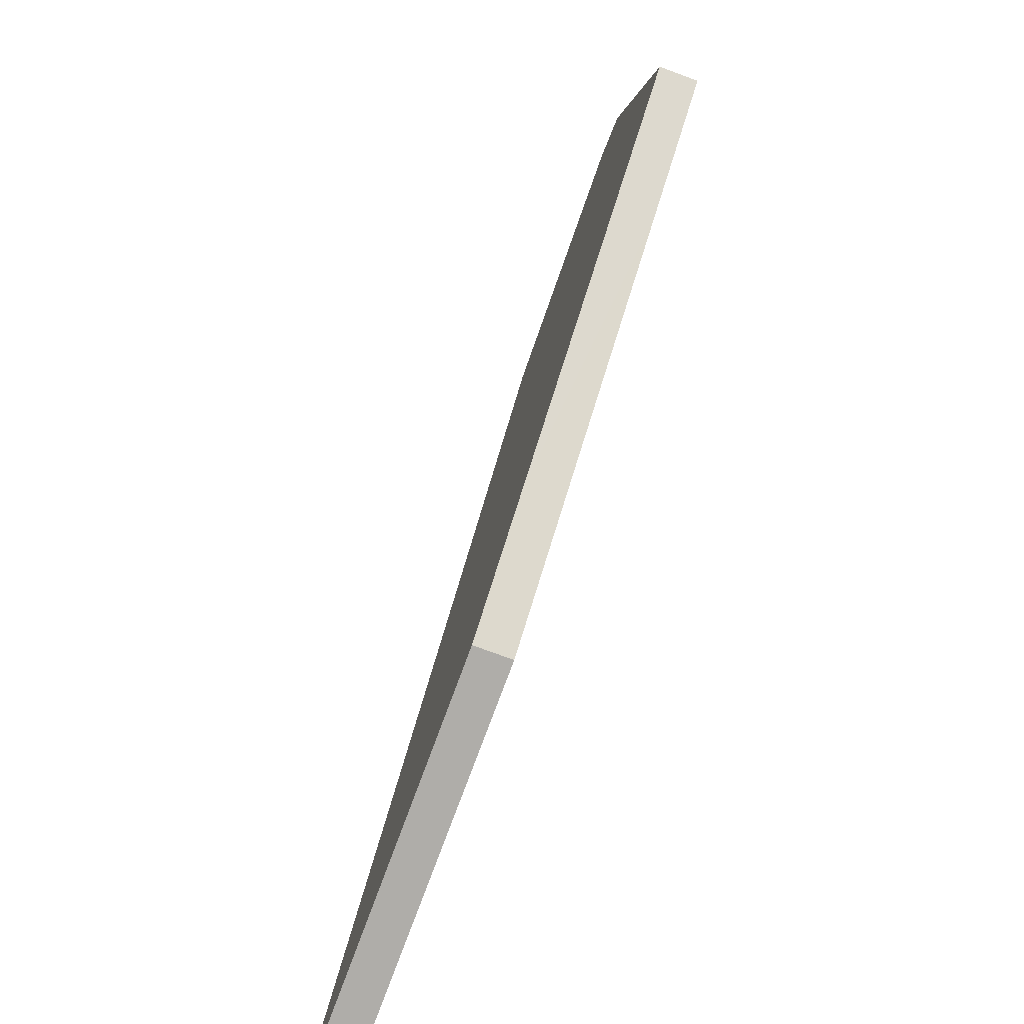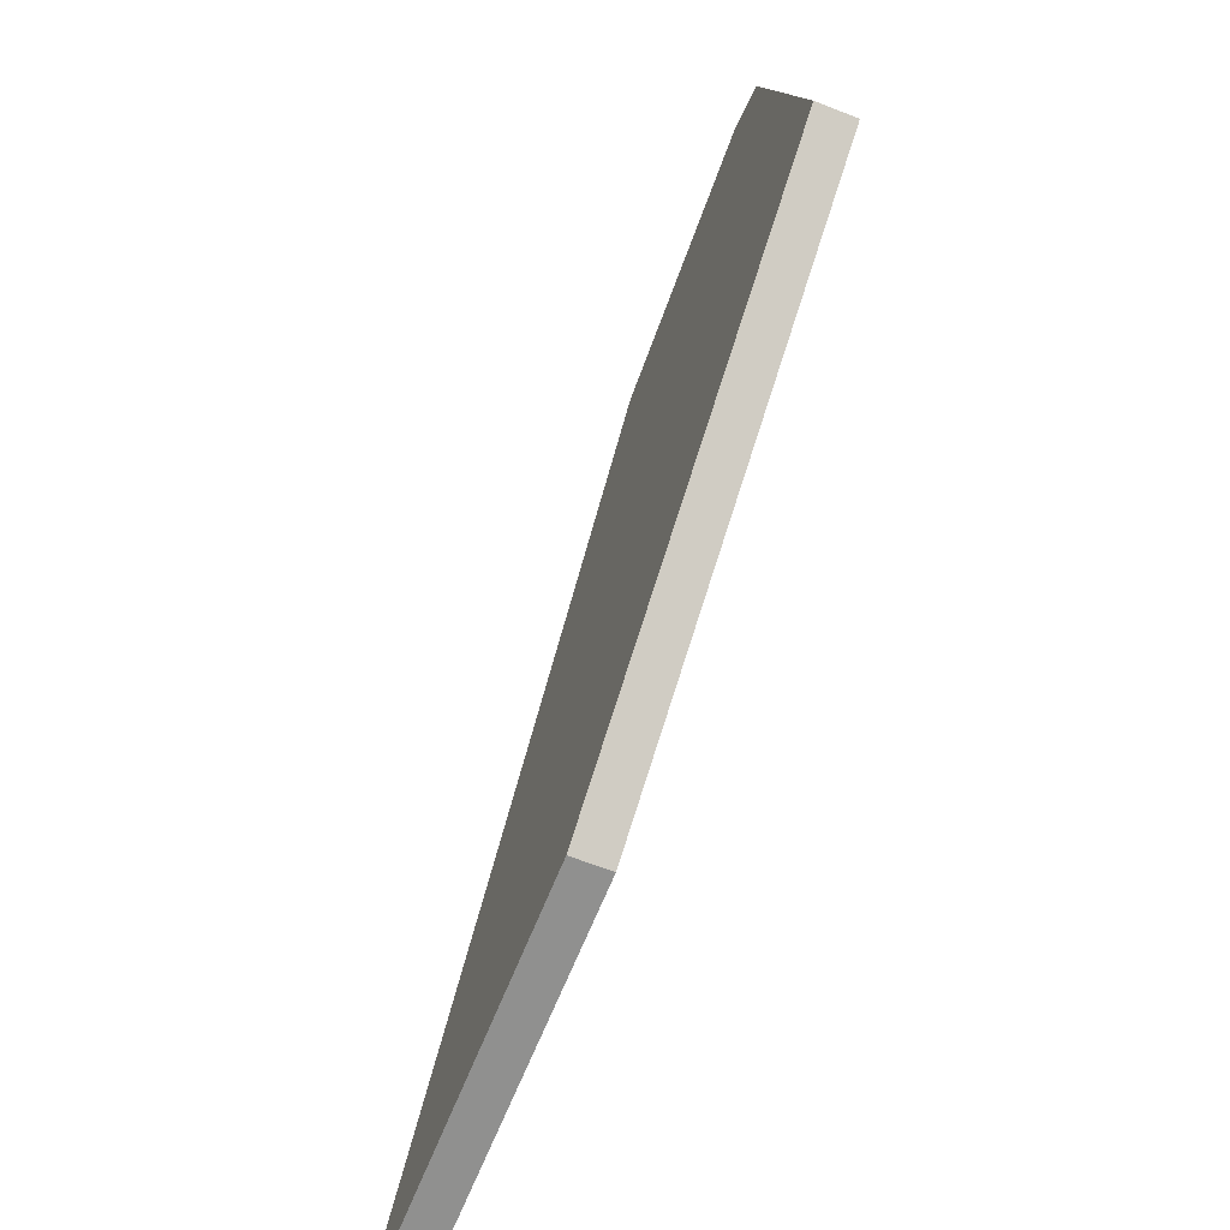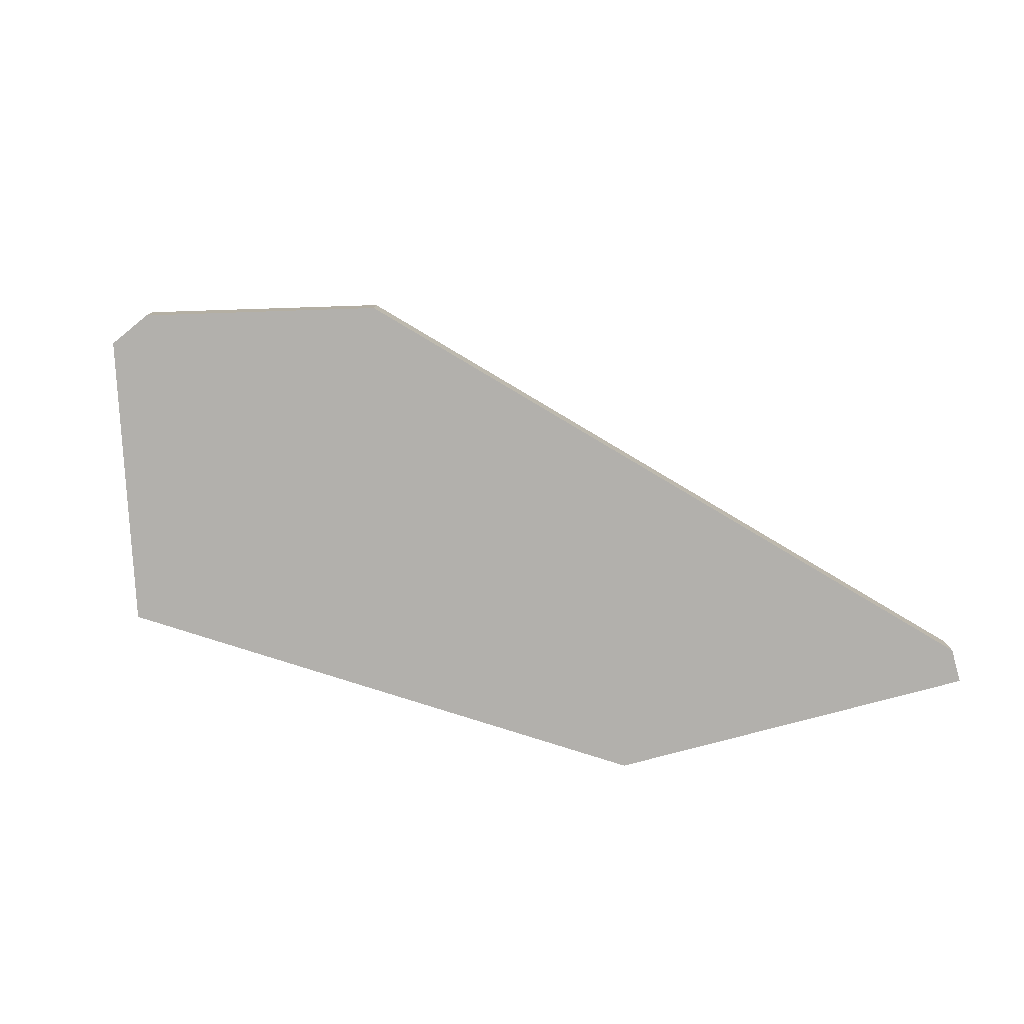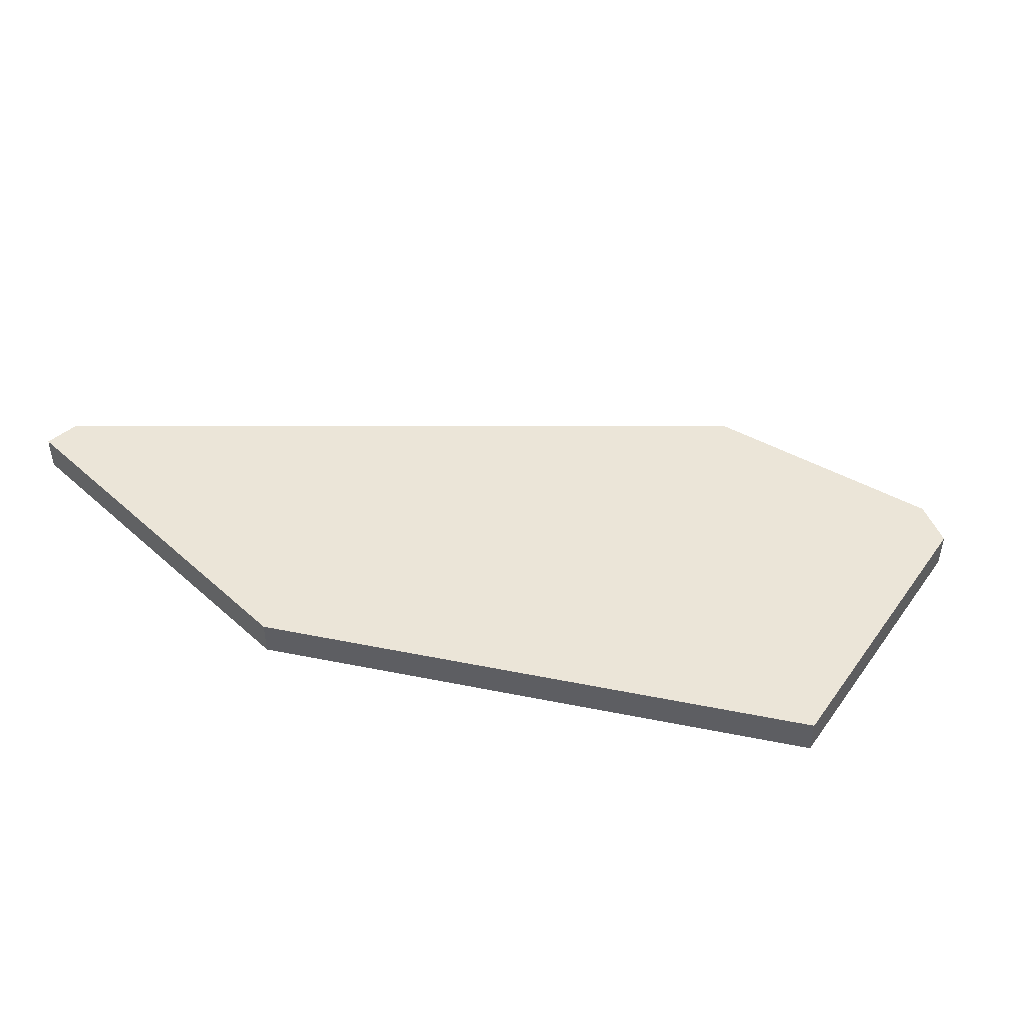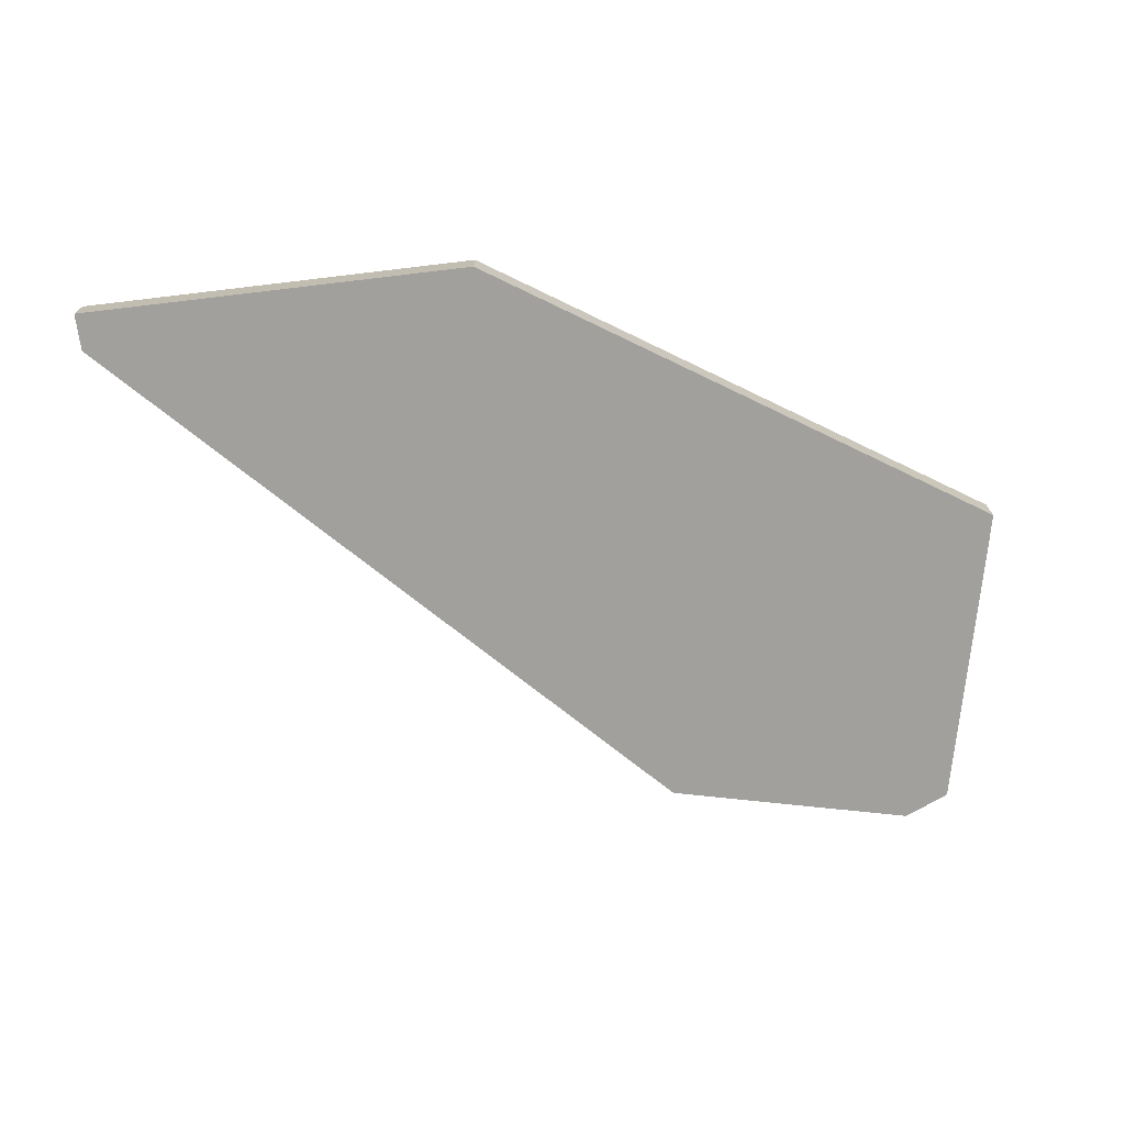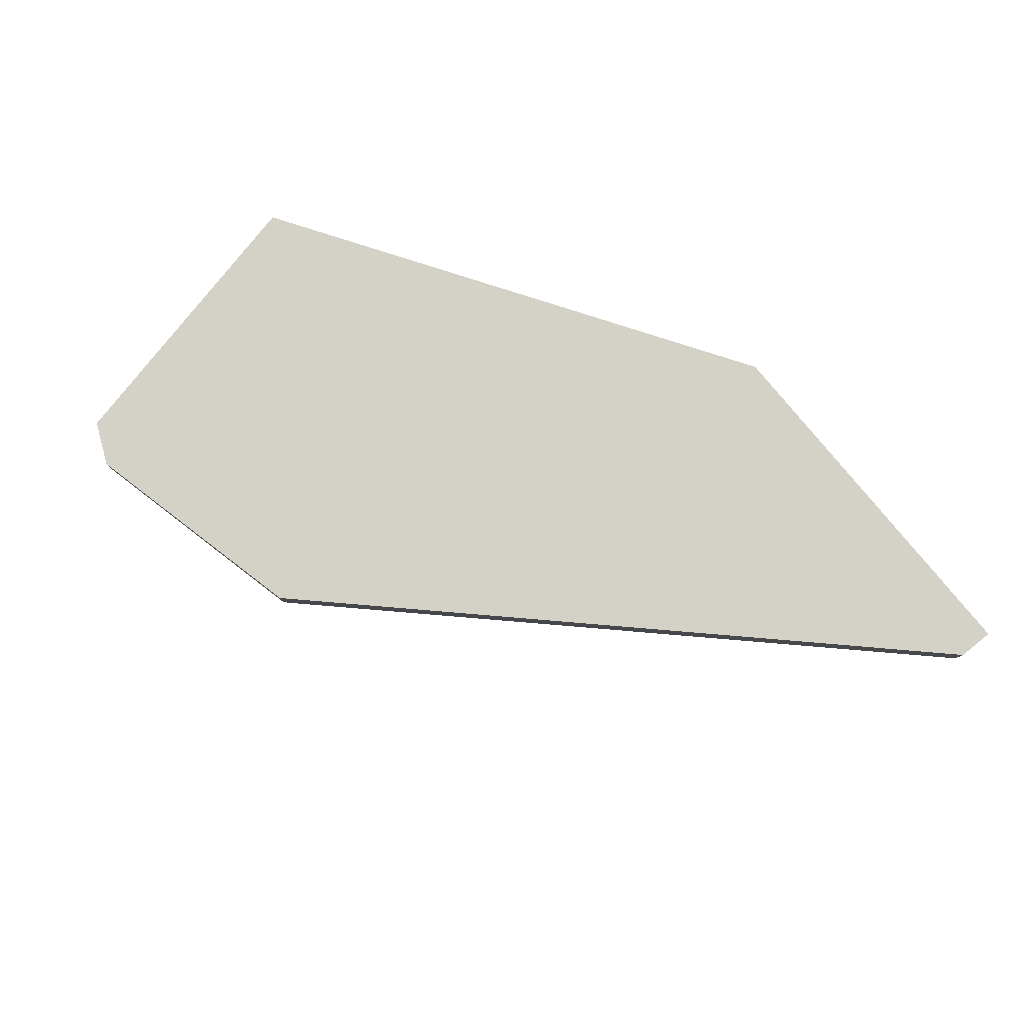
<metadata>
{"format":"obj","ext":"obj","renderer":"f3d","projection":"perspective","resolution":1024,"background":"white","views":[{"elev":-76.4,"azim":69.7,"up":"+Y"},{"elev":-64.8,"azim":68.3,"up":"+Y"},{"elev":-78.6,"azim":-164.3,"up":"+Z"},{"elev":45.8,"azim":46.5,"up":"+Z"},{"elev":-71.6,"azim":7.6,"up":"+Z"},{"elev":79.8,"azim":-128.7,"up":"+Z"}]}
</metadata>
<code>
v -5 -2.534 0.05
v -5 -2.434 0.05
v -5 -2.534 -0.05
v -5 -2.434 -0.05
v -4.686 -2.103 -0.05
v -4.771 -2.531 -0.05
v -3.936 -2.519 -0.05
v -3.592 -0.9499 -0.05
v -2.632 -1.657 -0.05
v -2.678 -1.452 -0.05
v -2.819 -0.8412 -0.05
v -2.959 -1.874 -0.05
v -3.429 -0.9096 -0.05
v -2.939 -0.7893 -0.05
v -2.849 -0.8281 -0.05
v -3.936 -2.519 0.05
v -3.611 -2.304 0.05
v -4.214 -2.523 0.05
v -3.957 -1.335 0.05
v -2.909 -0.8019 0.05
v -2.939 -0.7891 0.05
v -3.101 -0.829 0.05
v -2.632 -1.657 0.05
v -2.772 -1.044 0.05
v -2.818 -0.8412 0.05
v -3.592 -0.9502 0.05
v -5 -2.534 -0.05
v -5 -2.534 0.05
v -5 -2.434 0.05
v -5 -2.434 -0.05
v -4.686 -2.103 -0.05
v -3.592 -0.9499 -0.05
v -3.429 -0.9096 -0.05
v -2.939 -0.7893 -0.05
v -2.849 -0.8281 -0.05
v -2.819 -0.8412 -0.05
v -2.678 -1.452 -0.05
v -2.632 -1.657 -0.05
v -2.959 -1.874 -0.05
v -3.936 -2.519 -0.05
v -4.771 -2.531 -0.05
v -2.772 -1.044 0.05
v -2.818 -0.8412 0.05
v -2.909 -0.8019 0.05
v -2.939 -0.7891 0.05
v -3.101 -0.829 0.05
v -3.592 -0.9502 0.05
v -3.957 -1.335 0.05
v -4.214 -2.523 0.05
v -3.936 -2.519 0.05
v -3.611 -2.304 0.05
v -2.632 -1.657 0.05
f 28 30 27
f 39 33 37
f 48 49 51
f 7 18 6
f 1 6 18
f 7 17 16
f 12 23 17
f 2 5 4
f 8 19 26
f 24 11 25
f 20 14 21
f 25 15 20
f 10 23 9
f 13 26 22
f 14 22 21
f 28 29 30
f 27 30 41
f 30 31 41
f 31 32 40
f 32 33 39
f 33 34 37
f 34 35 37
f 35 36 37
f 37 38 39
f 39 40 32
f 40 41 31
f 52 42 47
f 42 43 44
f 47 42 46
f 44 45 46
f 42 44 46
f 47 48 52
f 48 29 49
f 29 28 49
f 49 50 51
f 51 52 48
f 7 16 18
f 1 3 6
f 7 12 17
f 12 9 23
f 2 19 5
f 8 5 19
f 24 10 11
f 20 15 14
f 25 11 15
f 10 24 23
f 13 8 26
f 14 13 22

</code>
